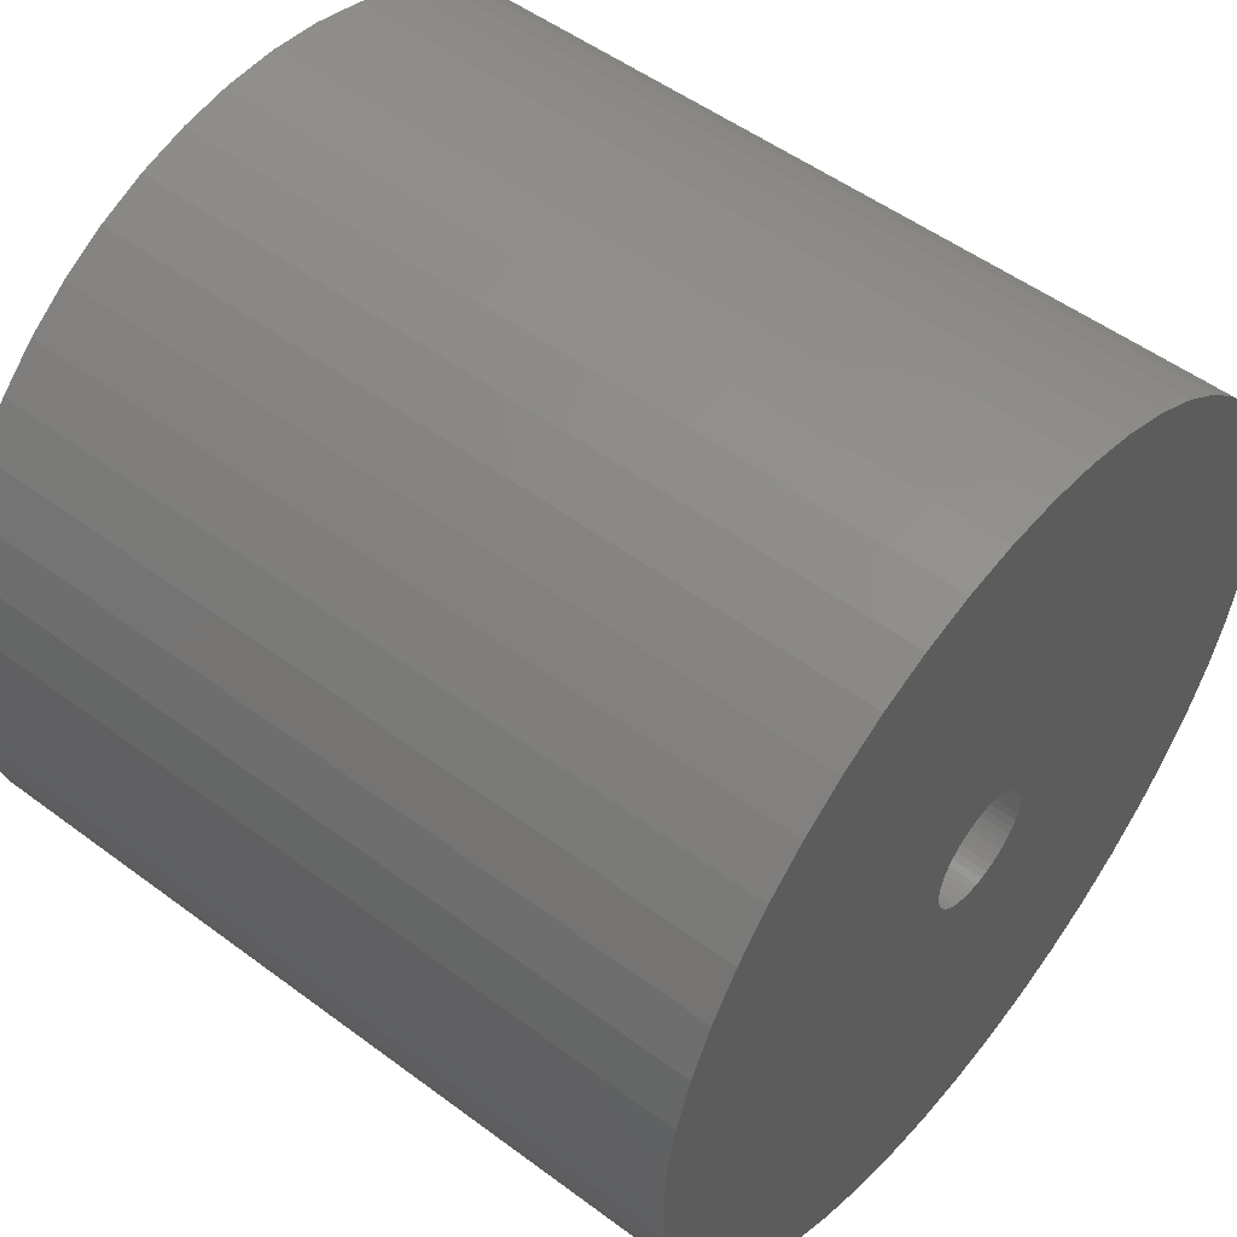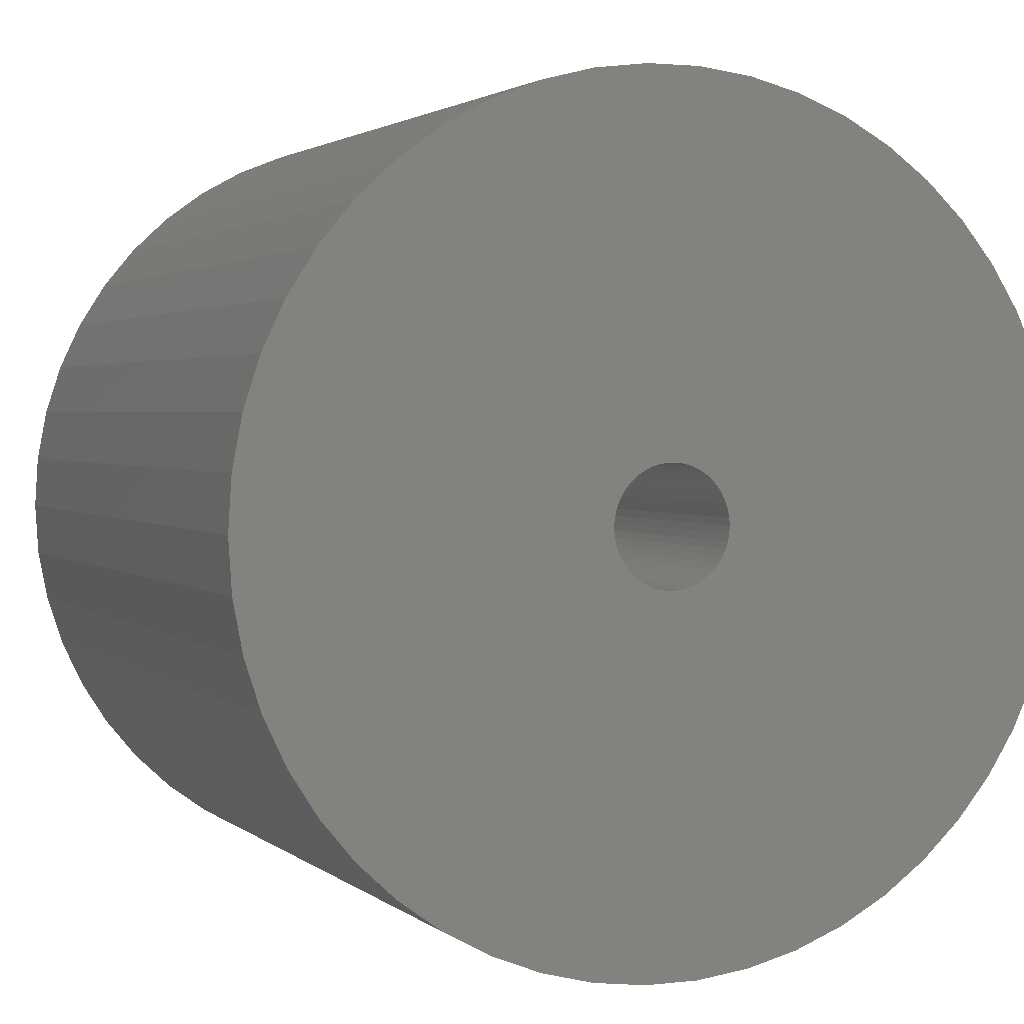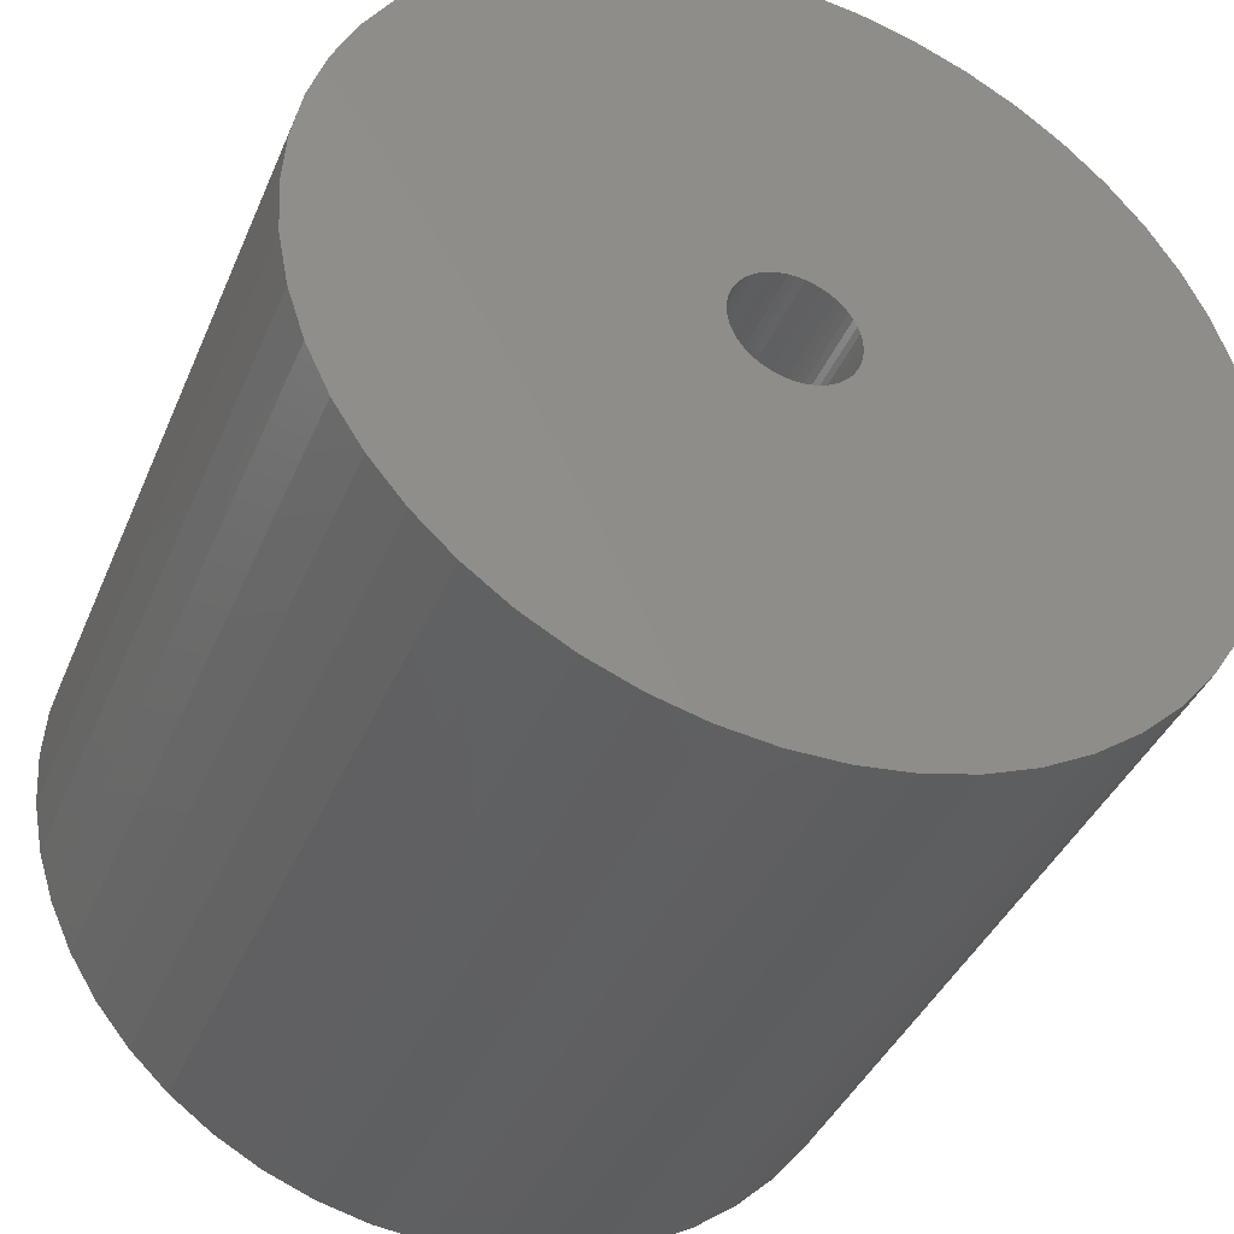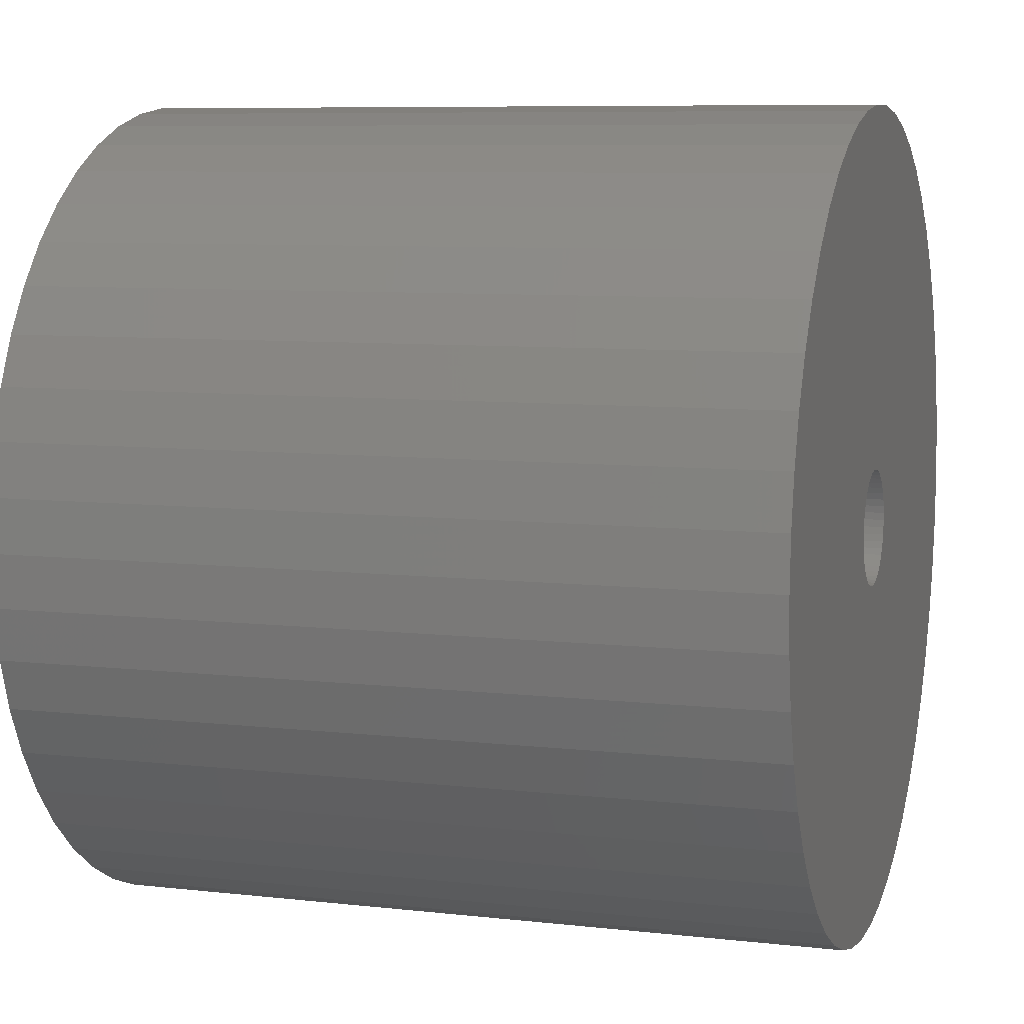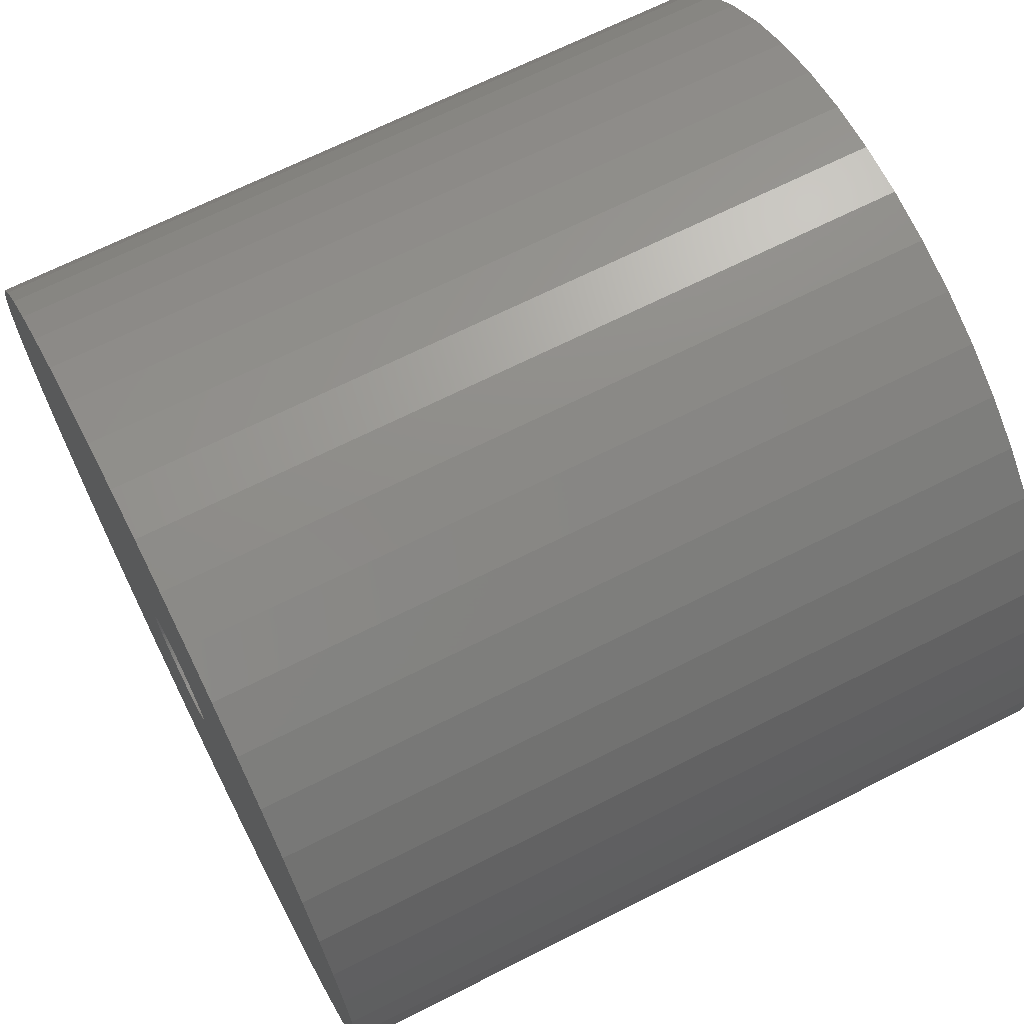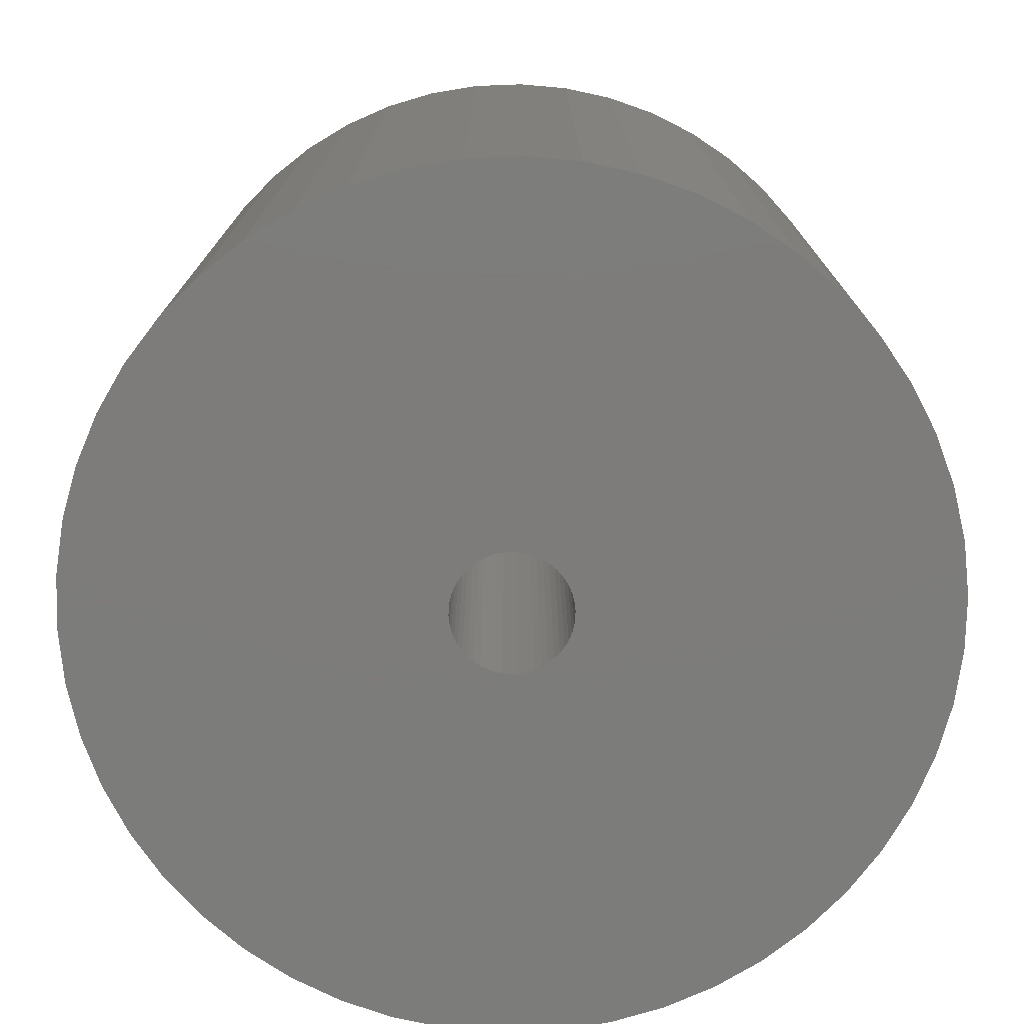
<metadata>
{"format":"stl","ext":"stl","renderer":"f3d","projection":"perspective","resolution":1024,"background":"white","views":[{"elev":52.2,"azim":-51.2,"up":"+Y"},{"elev":2.2,"azim":-22.6,"up":"+Y"},{"elev":-39.6,"azim":-21.5,"up":"+Y"},{"elev":7.9,"azim":107.6,"up":"+Y"},{"elev":68.0,"azim":-116.8,"up":"+Y"},{"elev":-75.8,"azim":-134.6,"up":"+Z"}]}
</metadata>
<code>
# stl→obj: 200 verts, 400 faces
v 21.5 0 19.5
v 21.33 2.695 -19.5
v 21.33 2.695 19.5
v 21.5 0 -19.5
v -21.5 0 -19.5
v -21.33 2.695 19.5
v -21.33 2.695 -19.5
v -21.5 0 19.5
v 1.35 21.46 -19.5
v -1.35 21.46 19.5
v 1.35 21.46 19.5
v -1.35 21.46 -19.5
v -1.35 -21.46 -19.5
v 1.35 -21.46 19.5
v -1.35 -21.46 19.5
v 1.35 -21.46 -19.5
v 15.67 14.72 -19.5
v 13.7 16.57 19.5
v 15.67 14.72 19.5
v 13.7 16.57 -19.5
v -13.7 16.57 -19.5
v -15.67 14.72 19.5
v -13.7 16.57 19.5
v -15.67 14.72 -19.5
v -6.644 20.45 -19.5
v -9.154 19.45 19.5
v -6.644 20.45 19.5
v -9.154 19.45 -19.5
v 19.99 7.915 19.5
v 18.84 10.36 -19.5
v 18.84 10.36 19.5
v 19.99 7.915 -19.5
v 17.39 12.64 -19.5
v 17.39 12.64 19.5
v 9.154 19.45 -19.5
v 6.644 20.45 19.5
v 9.154 19.45 19.5
v 6.644 20.45 -19.5
v 11.52 18.15 -19.5
v 11.52 18.15 19.5
v -19.99 7.915 -19.5
v -18.84 10.36 19.5
v -18.84 10.36 -19.5
v -19.99 7.915 19.5
v -17.39 12.64 -19.5
v -17.39 12.64 19.5
v -20.82 5.347 -19.5
v -20.82 5.347 19.5
v -4.029 21.12 -19.5
v -4.029 21.12 19.5
v 20.82 5.347 19.5
v 20.82 5.347 -19.5
v 4.029 21.12 19.5
v 4.029 21.12 -19.5
v 3 0 19.5
v 2.976 0.376 19.5
v 21.33 -2.695 19.5
v 2.906 0.7461 19.5
v 2.976 -0.376 19.5
v 2.789 1.104 19.5
v 20.82 -5.347 19.5
v 2.629 1.445 19.5
v 2.906 -0.7461 19.5
v 2.427 1.763 19.5
v 19.99 -7.915 19.5
v 2.187 2.054 19.5
v 2.789 -1.104 19.5
v 1.912 2.312 19.5
v 18.84 -10.36 19.5
v 1.607 2.533 19.5
v 2.629 -1.445 19.5
v 1.277 2.714 19.5
v 17.39 -12.64 19.5
v 0.9271 2.853 19.5
v 2.427 -1.763 19.5
v 15.67 -14.72 19.5
v 0.5621 2.947 19.5
v 0.1884 2.994 19.5
v -0.1884 2.994 19.5
v -0.5621 2.947 19.5
v -0.9271 2.853 19.5
v -1.277 2.714 19.5
v -1.607 2.533 19.5
v -11.52 18.15 19.5
v -1.912 2.312 19.5
v -2.187 2.054 19.5
v -2.427 1.763 19.5
v 2.187 -2.054 19.5
v 13.7 -16.57 19.5
v 1.912 -2.312 19.5
v 11.52 -18.15 19.5
v 1.607 -2.533 19.5
v 9.154 -19.45 19.5
v 1.277 -2.714 19.5
v 6.644 -20.45 19.5
v 0.9271 -2.853 19.5
v 4.029 -21.12 19.5
v 0.5621 -2.947 19.5
v 0.1884 -2.994 19.5
v -0.1884 -2.994 19.5
v -0.5621 -2.947 19.5
v -4.029 -21.12 19.5
v -0.9271 -2.853 19.5
v -6.644 -20.45 19.5
v -1.277 -2.714 19.5
v -9.154 -19.45 19.5
v -1.607 -2.533 19.5
v -11.52 -18.15 19.5
v -1.912 -2.312 19.5
v -13.7 -16.57 19.5
v -2.187 -2.054 19.5
v -15.67 -14.72 19.5
v -2.427 -1.763 19.5
v -17.39 -12.64 19.5
v -2.629 -1.445 19.5
v -18.84 -10.36 19.5
v -2.789 -1.104 19.5
v -19.99 -7.915 19.5
v -2.906 -0.7461 19.5
v -20.82 -5.347 19.5
v -2.976 -0.376 19.5
v -21.33 -2.695 19.5
v -3 0 19.5
v -2.629 1.445 19.5
v -2.789 1.104 19.5
v -2.906 0.7461 19.5
v -2.976 0.376 19.5
v -11.52 18.15 -19.5
v 21.33 -2.695 -19.5
v 17.39 -12.64 -19.5
v 15.67 -14.72 -19.5
v 20.82 -5.347 -19.5
v 19.99 -7.915 -19.5
v -18.84 -10.36 -19.5
v -19.99 -7.915 -19.5
v 3 0 -19.5
v 2.976 -0.376 -19.5
v 2.906 -0.7461 -19.5
v 2.976 0.376 -19.5
v 2.789 -1.104 -19.5
v 18.84 -10.36 -19.5
v 2.629 -1.445 -19.5
v 2.906 0.7461 -19.5
v 2.427 -1.763 -19.5
v 2.187 -2.054 -19.5
v 13.7 -16.57 -19.5
v 2.789 1.104 -19.5
v 1.912 -2.312 -19.5
v 11.52 -18.15 -19.5
v 1.607 -2.533 -19.5
v 9.154 -19.45 -19.5
v 2.629 1.445 -19.5
v 1.277 -2.714 -19.5
v 6.644 -20.45 -19.5
v 0.9271 -2.853 -19.5
v 4.029 -21.12 -19.5
v 2.427 1.763 -19.5
v 0.5621 -2.947 -19.5
v 0.1884 -2.994 -19.5
v -0.1884 -2.994 -19.5
v -0.5621 -2.947 -19.5
v -4.029 -21.12 -19.5
v -0.9271 -2.853 -19.5
v -6.644 -20.45 -19.5
v -1.277 -2.714 -19.5
v -9.154 -19.45 -19.5
v -1.607 -2.533 -19.5
v -11.52 -18.15 -19.5
v -1.912 -2.312 -19.5
v -13.7 -16.57 -19.5
v -2.187 -2.054 -19.5
v -15.67 -14.72 -19.5
v -2.427 -1.763 -19.5
v 2.187 2.054 -19.5
v 1.912 2.312 -19.5
v 1.607 2.533 -19.5
v 1.277 2.714 -19.5
v 0.9271 2.853 -19.5
v 0.5621 2.947 -19.5
v 0.1884 2.994 -19.5
v -0.1884 2.994 -19.5
v -0.5621 2.947 -19.5
v -0.9271 2.853 -19.5
v -1.277 2.714 -19.5
v -1.607 2.533 -19.5
v -1.912 2.312 -19.5
v -2.187 2.054 -19.5
v -2.427 1.763 -19.5
v -2.629 1.445 -19.5
v -2.789 1.104 -19.5
v -2.906 0.7461 -19.5
v -2.976 0.376 -19.5
v -3 0 -19.5
v -17.39 -12.64 -19.5
v -2.629 -1.445 -19.5
v -2.789 -1.104 -19.5
v -2.906 -0.7461 -19.5
v -20.82 -5.347 -19.5
v -2.976 -0.376 -19.5
v -21.33 -2.695 -19.5
f 1 2 3
f 2 1 4
f 5 6 7
f 6 5 8
f 9 10 11
f 10 9 12
f 13 14 15
f 14 13 16
f 17 18 19
f 18 17 20
f 21 22 23
f 22 21 24
f 25 26 27
f 26 25 28
f 29 30 31
f 30 29 32
f 31 33 34
f 33 31 30
f 35 36 37
f 36 35 38
f 39 37 40
f 37 39 35
f 41 42 43
f 42 41 44
f 45 22 24
f 22 45 46
f 47 44 41
f 44 47 48
f 49 27 50
f 27 49 25
f 51 32 29
f 32 51 52
f 3 52 51
f 52 3 2
f 34 17 19
f 17 34 33
f 38 53 36
f 53 38 54
f 54 11 53
f 11 54 9
f 20 40 18
f 40 20 39
f 43 46 45
f 46 43 42
f 7 48 47
f 48 7 6
f 55 1 3
f 56 3 51
f 1 55 57
f 58 51 29
f 59 57 55
f 60 29 31
f 57 59 61
f 62 31 34
f 63 61 59
f 64 34 19
f 61 63 65
f 66 19 18
f 67 65 63
f 68 18 40
f 65 67 69
f 70 40 37
f 71 69 67
f 72 37 36
f 69 71 73
f 74 36 53
f 75 73 71
f 73 75 76
f 3 56 55
f 51 58 56
f 29 60 58
f 31 62 60
f 34 64 62
f 19 66 64
f 18 68 66
f 40 70 68
f 77 53 11
f 37 72 70
f 36 74 72
f 53 77 74
f 11 78 77
f 11 79 78
f 10 79 11
f 79 10 80
f 50 80 10
f 80 50 81
f 27 81 50
f 81 27 82
f 26 82 27
f 82 26 83
f 84 83 26
f 83 84 85
f 23 85 84
f 85 23 86
f 86 22 87
f 22 86 23
f 88 76 75
f 76 88 89
f 90 89 88
f 89 90 91
f 92 91 90
f 91 92 93
f 94 93 92
f 93 94 95
f 96 95 94
f 95 96 97
f 98 97 96
f 97 98 14
f 99 14 98
f 100 14 99
f 15 100 101
f 102 101 103
f 104 103 105
f 100 15 14
f 106 105 107
f 108 107 109
f 110 109 111
f 112 111 113
f 114 113 115
f 116 115 117
f 118 117 119
f 120 119 121
f 101 102 15
f 122 121 123
f 46 87 22
f 87 46 124
f 103 104 102
f 42 124 46
f 105 106 104
f 124 42 125
f 107 108 106
f 44 125 42
f 109 110 108
f 125 44 126
f 111 112 110
f 48 126 44
f 113 114 112
f 126 48 127
f 115 116 114
f 6 127 48
f 117 118 116
f 127 6 123
f 119 120 118
f 8 123 6
f 121 122 120
f 123 8 122
f 28 84 26
f 84 28 128
f 128 23 84
f 23 128 21
f 12 50 10
f 50 12 49
f 57 4 1
f 4 57 129
f 76 130 73
f 130 76 131
f 65 132 61
f 132 65 133
f 61 129 57
f 129 61 132
f 134 118 135
f 118 134 116
f 136 4 129
f 137 129 132
f 4 136 2
f 138 132 133
f 139 2 136
f 140 133 141
f 2 139 52
f 142 141 130
f 143 52 139
f 144 130 131
f 52 143 32
f 145 131 146
f 147 32 143
f 148 146 149
f 32 147 30
f 150 149 151
f 152 30 147
f 153 151 154
f 30 152 33
f 155 154 156
f 157 33 152
f 33 157 17
f 129 137 136
f 132 138 137
f 133 140 138
f 141 142 140
f 130 144 142
f 131 145 144
f 146 148 145
f 149 150 148
f 158 156 16
f 151 153 150
f 154 155 153
f 156 158 155
f 16 159 158
f 16 160 159
f 13 160 16
f 160 13 161
f 162 161 13
f 161 162 163
f 164 163 162
f 163 164 165
f 166 165 164
f 165 166 167
f 168 167 166
f 167 168 169
f 170 169 168
f 169 170 171
f 171 172 173
f 172 171 170
f 174 17 157
f 17 174 20
f 175 20 174
f 20 175 39
f 176 39 175
f 39 176 35
f 177 35 176
f 35 177 38
f 178 38 177
f 38 178 54
f 179 54 178
f 54 179 9
f 180 9 179
f 181 9 180
f 12 181 182
f 49 182 183
f 25 183 184
f 181 12 9
f 28 184 185
f 128 185 186
f 21 186 187
f 24 187 188
f 45 188 189
f 43 189 190
f 41 190 191
f 47 191 192
f 182 49 12
f 7 192 193
f 194 173 172
f 173 194 195
f 183 25 49
f 134 195 194
f 184 28 25
f 195 134 196
f 185 128 28
f 135 196 134
f 186 21 128
f 196 135 197
f 187 24 21
f 198 197 135
f 188 45 24
f 197 198 199
f 189 43 45
f 200 199 198
f 190 41 43
f 199 200 193
f 191 47 41
f 5 193 200
f 192 7 47
f 193 5 7
f 151 91 93
f 91 151 149
f 146 76 89
f 76 146 131
f 73 141 69
f 141 73 130
f 135 120 198
f 120 135 118
f 154 93 95
f 93 154 151
f 156 95 97
f 95 156 154
f 16 97 14
f 97 16 156
f 69 133 65
f 133 69 141
f 162 15 102
f 15 162 13
f 166 104 106
f 104 166 164
f 164 102 104
f 102 164 162
f 172 114 194
f 114 172 112
f 172 110 112
f 110 172 170
f 198 122 200
f 122 198 120
f 200 8 5
f 8 200 122
f 149 89 91
f 89 149 146
f 194 116 134
f 116 194 114
f 168 106 108
f 106 168 166
f 170 108 110
f 108 170 168
f 126 190 125
f 190 126 191
f 152 64 157
f 64 152 62
f 179 74 77
f 74 179 178
f 178 72 74
f 72 178 177
f 184 81 82
f 81 184 183
f 125 189 124
f 189 125 190
f 137 55 136
f 55 137 59
f 153 96 94
f 96 153 155
f 175 66 68
f 66 175 174
f 176 68 70
f 68 176 175
f 87 187 86
f 187 87 188
f 187 85 86
f 85 187 186
f 136 56 139
f 56 136 55
f 161 103 101
f 103 161 163
f 155 98 96
f 98 155 158
f 157 66 174
f 66 157 64
f 181 78 79
f 78 181 180
f 177 70 72
f 70 177 176
f 123 192 127
f 192 123 193
f 127 191 126
f 191 127 192
f 124 188 87
f 188 124 189
f 182 79 80
f 79 182 181
f 183 80 81
f 80 183 182
f 185 82 83
f 82 185 184
f 186 83 85
f 83 186 185
f 138 59 137
f 59 138 63
f 158 99 98
f 99 158 159
f 147 62 152
f 62 147 60
f 143 60 147
f 60 143 58
f 139 58 143
f 58 139 56
f 180 77 78
f 77 180 179
f 150 94 92
f 94 150 153
f 145 90 88
f 90 145 148
f 145 75 144
f 75 145 88
f 160 101 100
f 101 160 161
f 121 193 123
f 193 121 199
f 115 196 117
f 196 115 195
f 117 197 119
f 197 117 196
f 169 111 109
f 111 169 171
f 140 63 138
f 63 140 67
f 142 67 140
f 67 142 71
f 148 92 90
f 92 148 150
f 144 71 142
f 71 144 75
f 167 109 107
f 109 167 169
f 159 100 99
f 100 159 160
f 119 199 121
f 199 119 197
f 113 195 115
f 195 113 173
f 165 107 105
f 107 165 167
f 163 105 103
f 105 163 165
f 111 173 113
f 173 111 171

</code>
